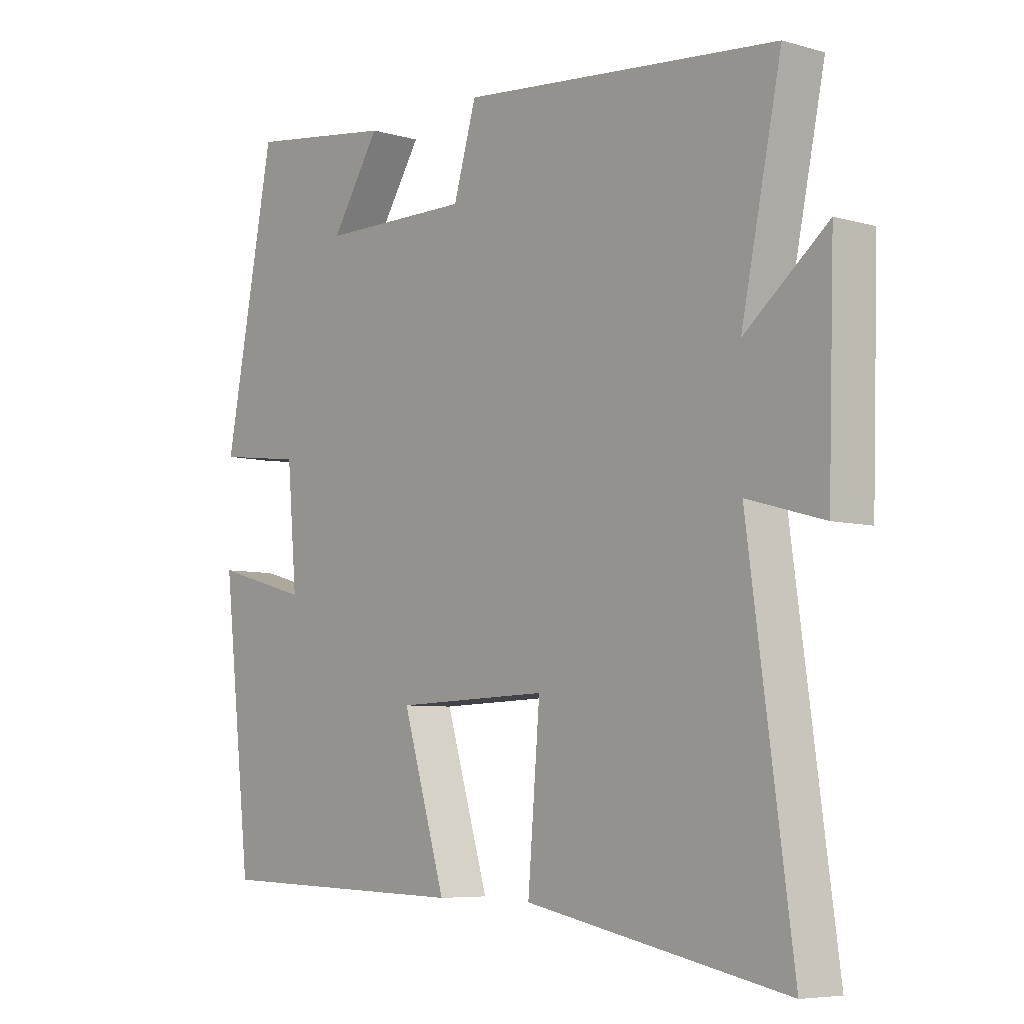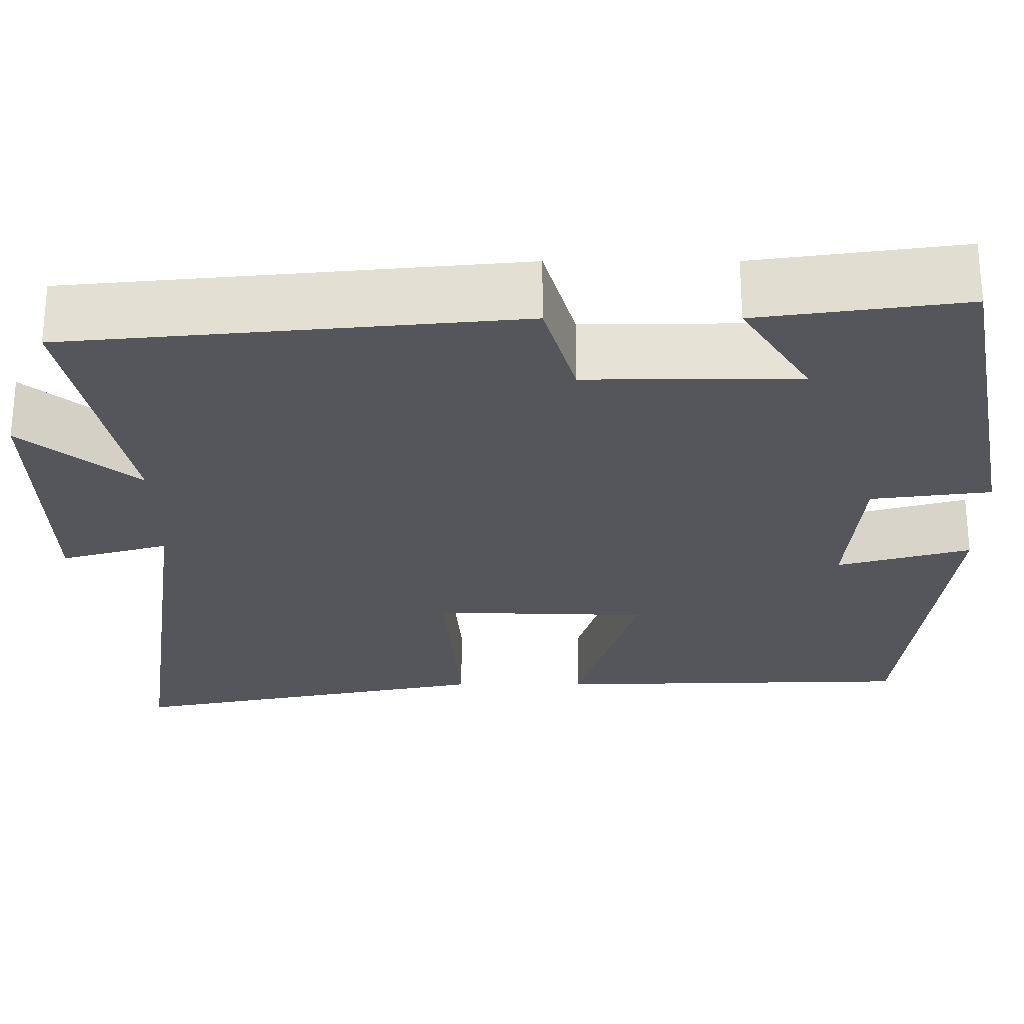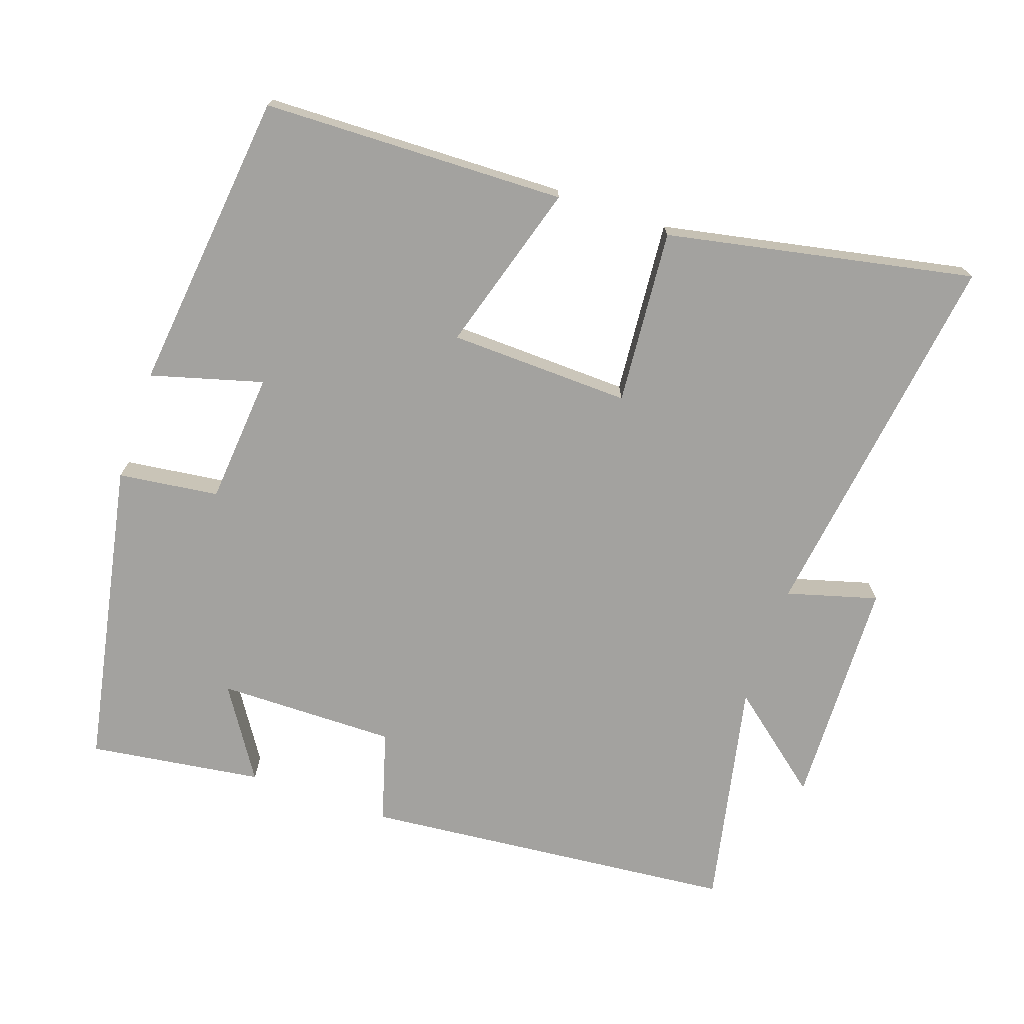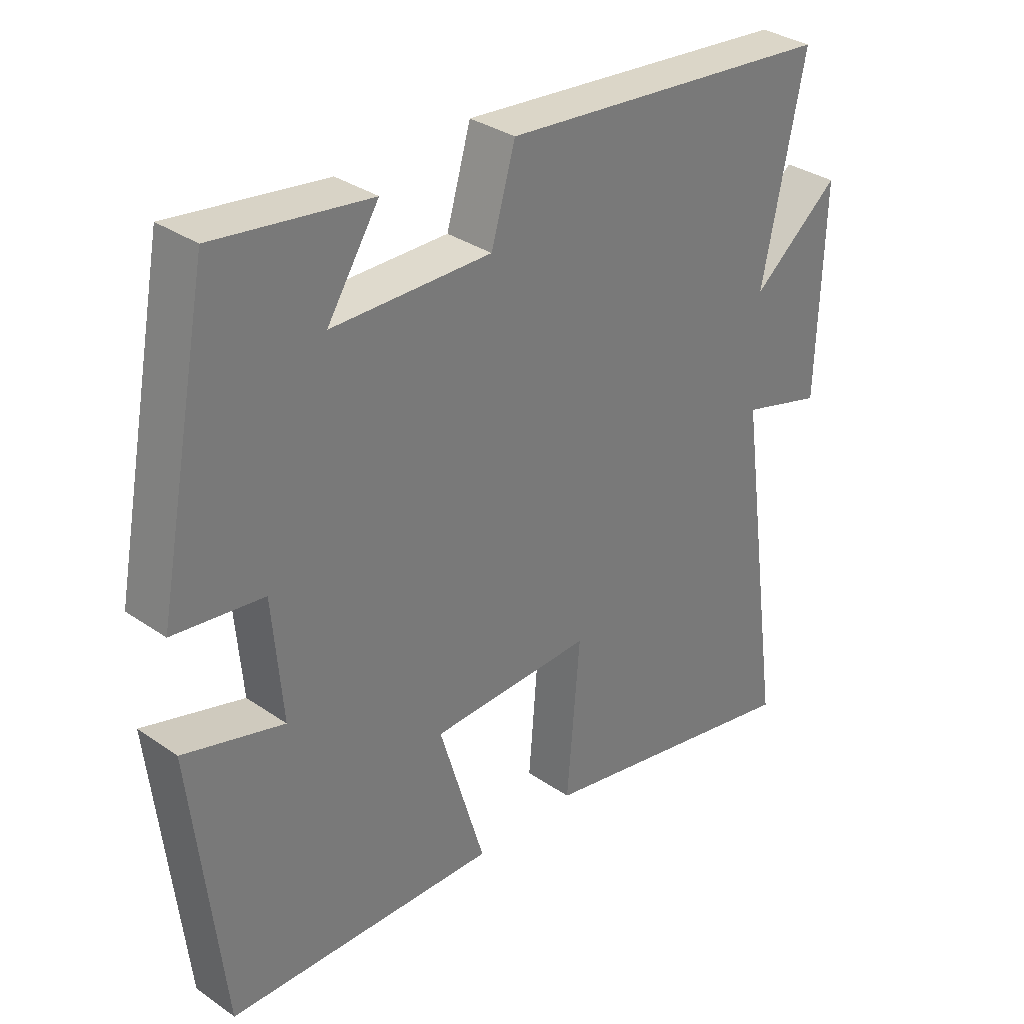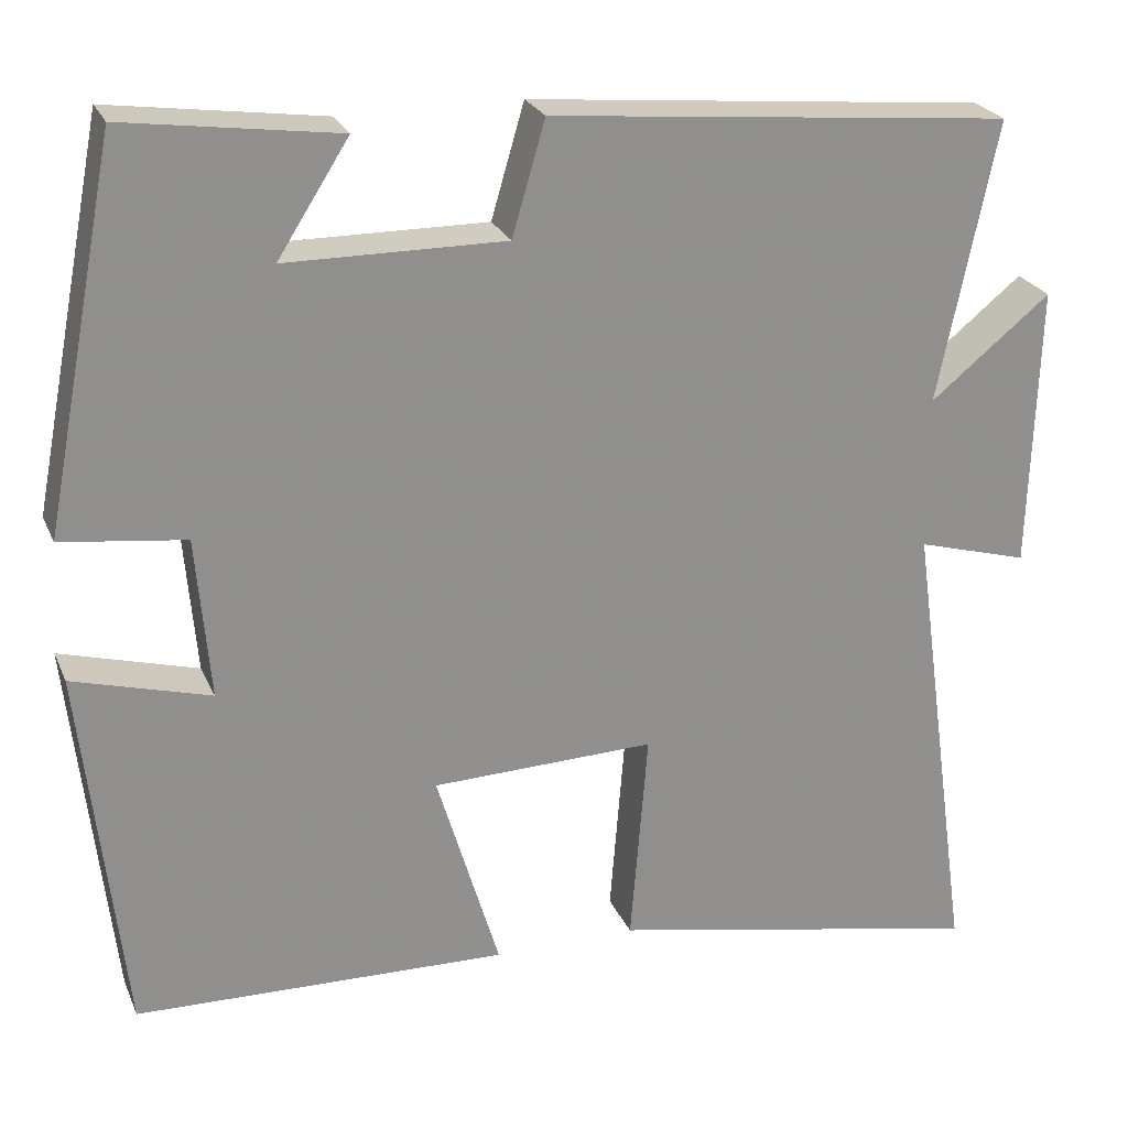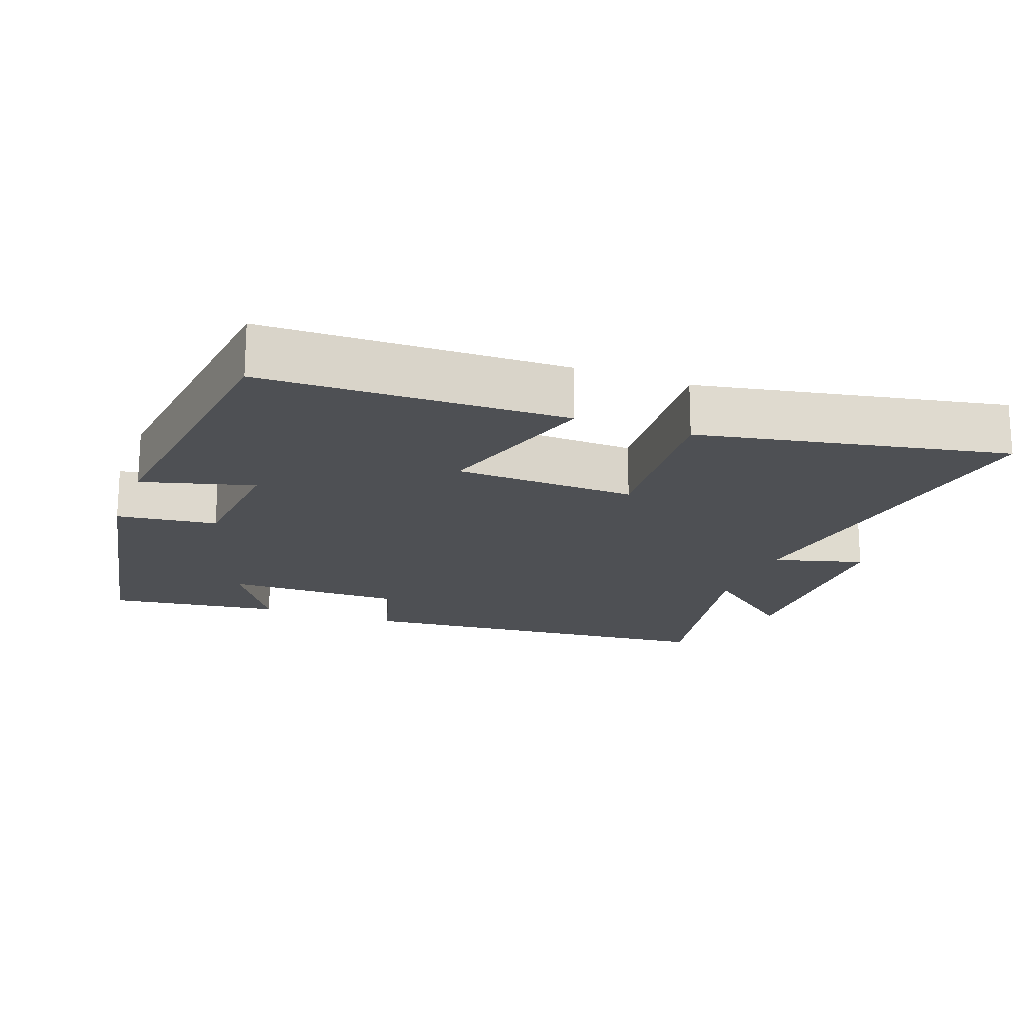
<metadata>
{"format":"obj","ext":"obj","renderer":"f3d","projection":"perspective","resolution":1024,"background":"white","views":[{"elev":-6.4,"azim":-130.4,"up":"+Z"},{"elev":63.7,"azim":0.0,"up":"+Z"},{"elev":-72.5,"azim":161.0,"up":"+Y"},{"elev":33.0,"azim":133.6,"up":"+Z"},{"elev":24.3,"azim":160.8,"up":"+Z"},{"elev":-18.7,"azim":159.4,"up":"+Y"}]}
</metadata>
<code>
v 0.452 0.07 -0.489
v 0.024 0.07 -0.5
v 0.096 0.07 -0.261
v -0.16 0.07 -0.253
v -0.14 0.07 -0.5
v -0.574 0.07 -0.586
v -0.5 0.07 -0.05
v -0.628 0.07 -0.086
v -0.638 0.07 0.24
v -0.5 0.07 0.128
v -0.567 0.07 0.45
v -0.037 0.07 0.5
v 0.001 0.07 0.37
v 0.253 0.07 0.372
v 0.171 0.07 0.5
v 0.416 0.07 0.534
v 0.5 0.07 0.098
v 0.358 0.07 0.08
v 0.342 0.07 -0.106
v 0.5 0.07 -0.062
v 0.452 0 -0.489
v 0.024 0 -0.5
v 0.096 0 -0.261
v -0.16 0 -0.253
v -0.14 0 -0.5
v -0.574 0 -0.586
v -0.5 0 -0.05
v -0.628 0 -0.086
v -0.638 0 0.24
v -0.5 0 0.128
v -0.567 0 0.45
v -0.037 0 0.5
v 0.001 0 0.37
v 0.253 0 0.372
v 0.171 0 0.5
v 0.416 0 0.534
v 0.5 0 0.098
v 0.358 0 0.08
v 0.342 0 -0.106
v 0.5 0 -0.062
f 19 20 1 2
f 18 19 2 3
f 16 17 18
f 16 18 3 4
f 14 15 16
f 14 16 4
f 13 14 4
f 10 11 12 13
f 10 13 4
f 7 8 9 10
f 7 10 4 5
f 5 6 7
f 22 21 40 39
f 23 22 39 38
f 38 37 36
f 24 23 38 36
f 36 35 34
f 24 36 34
f 24 34 33
f 33 32 31 30
f 24 33 30
f 30 29 28 27
f 25 24 30 27
f 27 26 25
f 1 21 22 2
f 2 22 23 3
f 3 23 24 4
f 4 24 25 5
f 5 25 26 6
f 6 26 27 7
f 7 27 28 8
f 8 28 29 9
f 9 29 30 10
f 10 30 31 11
f 11 31 32 12
f 12 32 33 13
f 13 33 34 14
f 14 34 35 15
f 15 35 36 16
f 16 36 37 17
f 17 37 38 18
f 18 38 39 19
f 19 39 40 20
f 20 40 21 1

</code>
